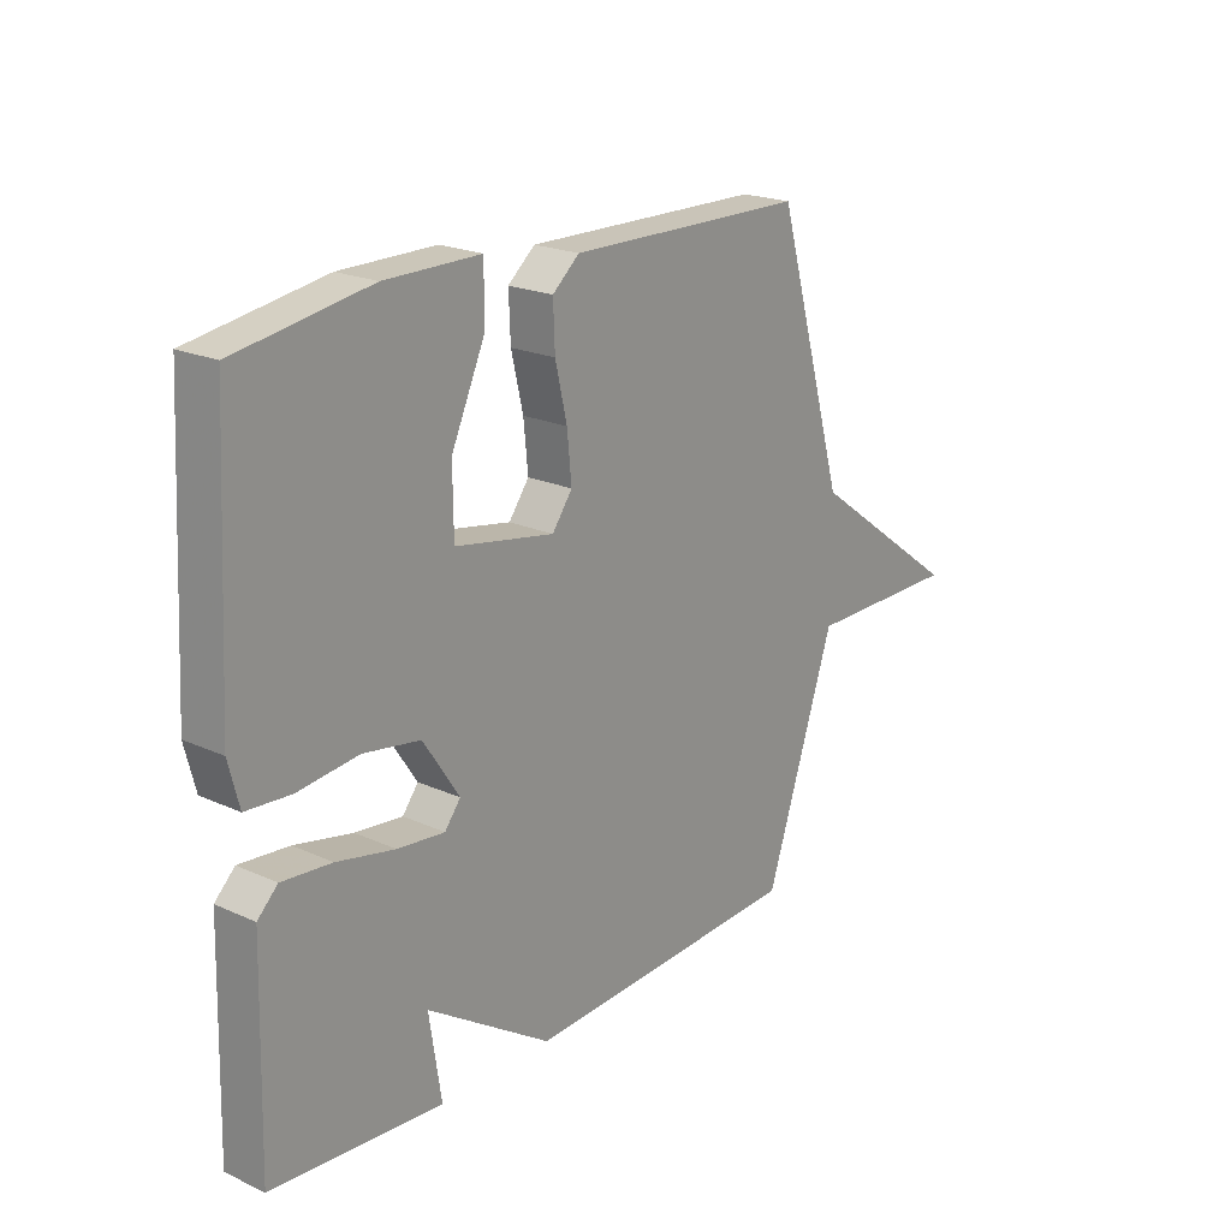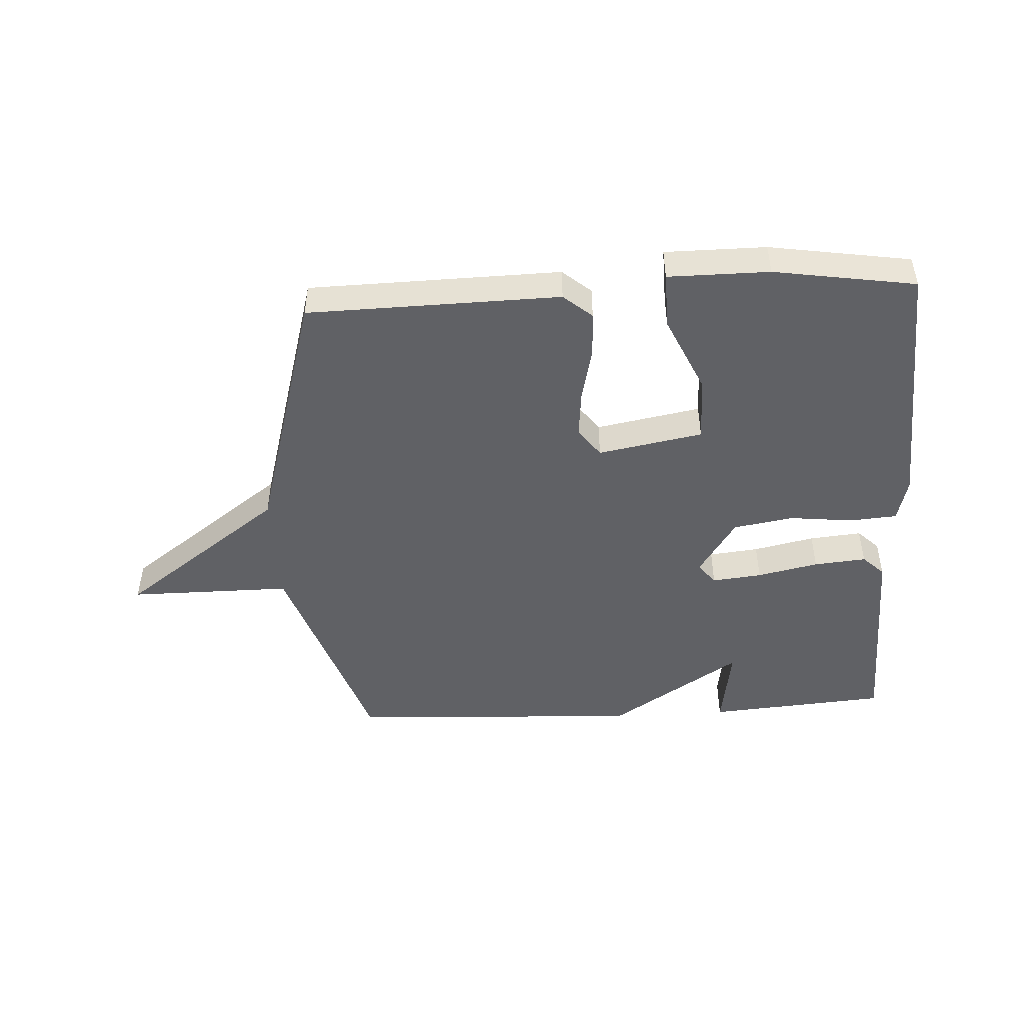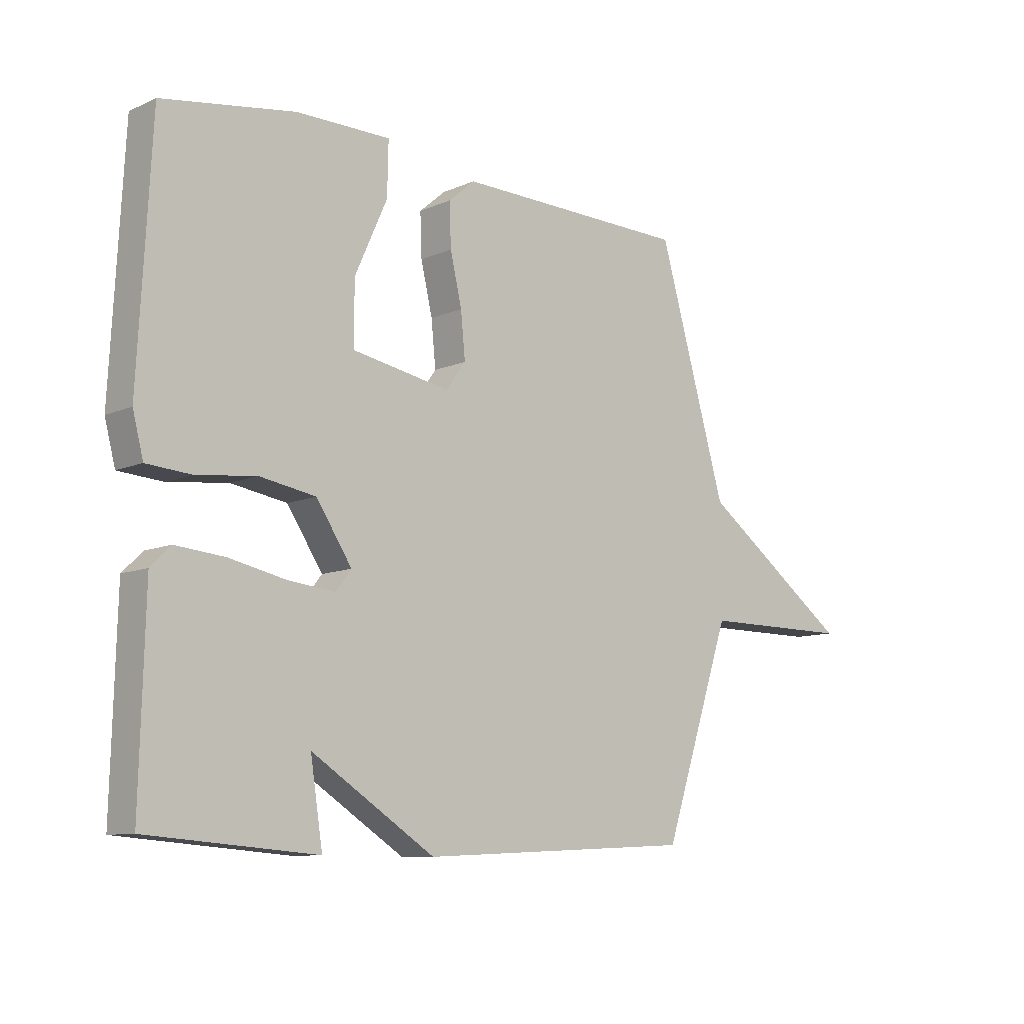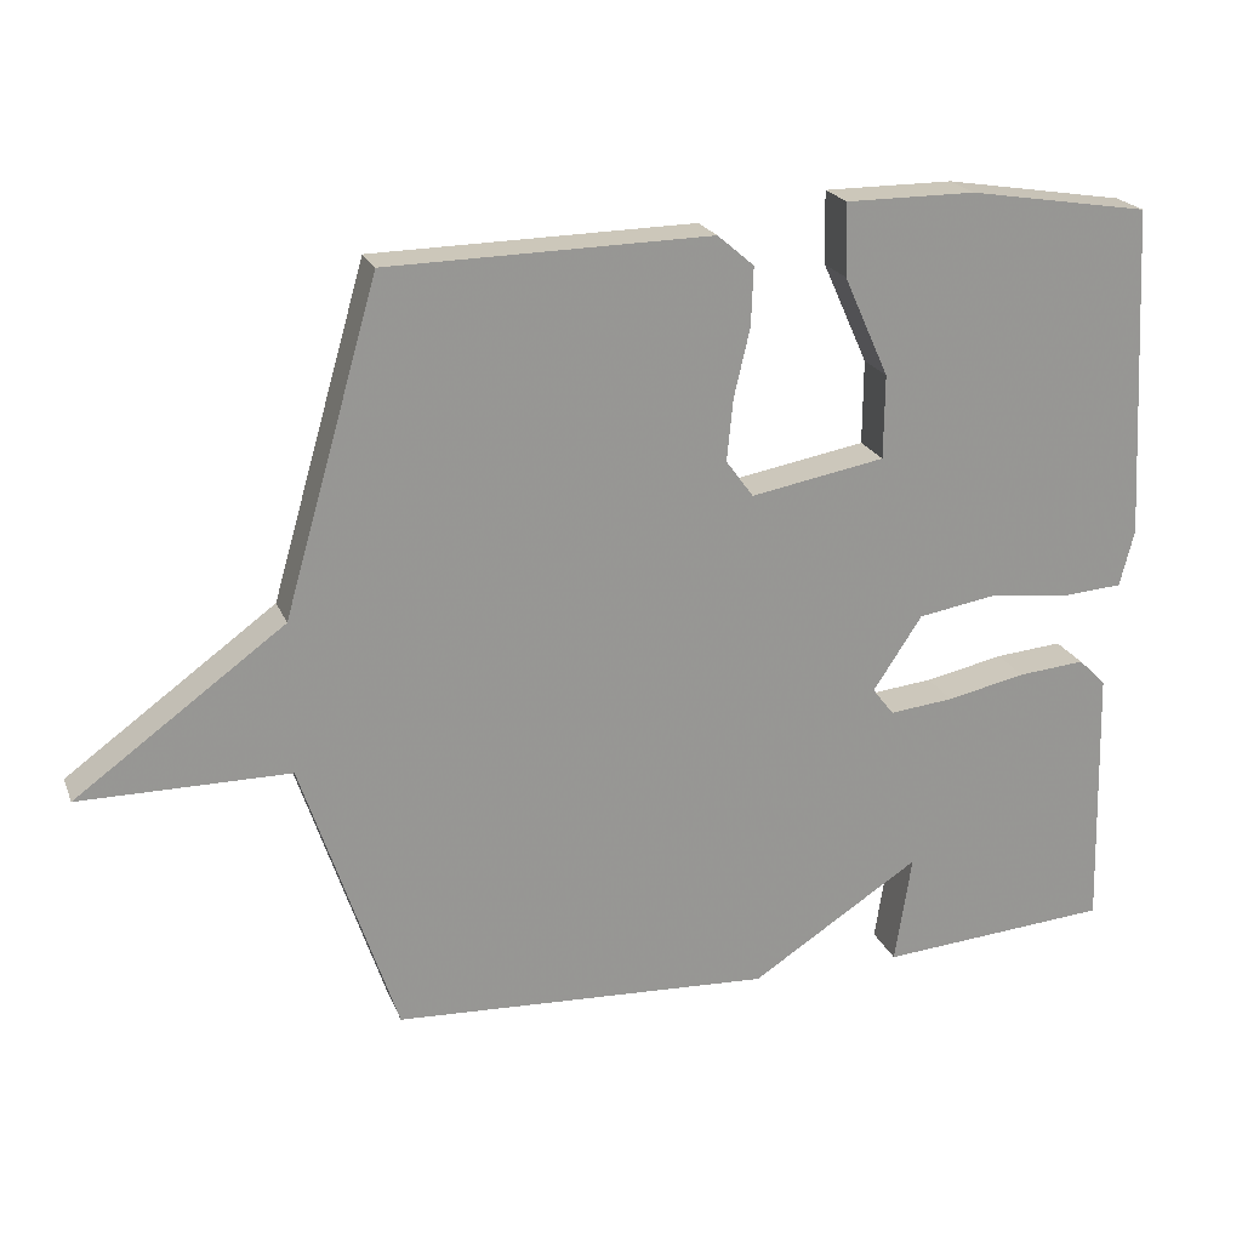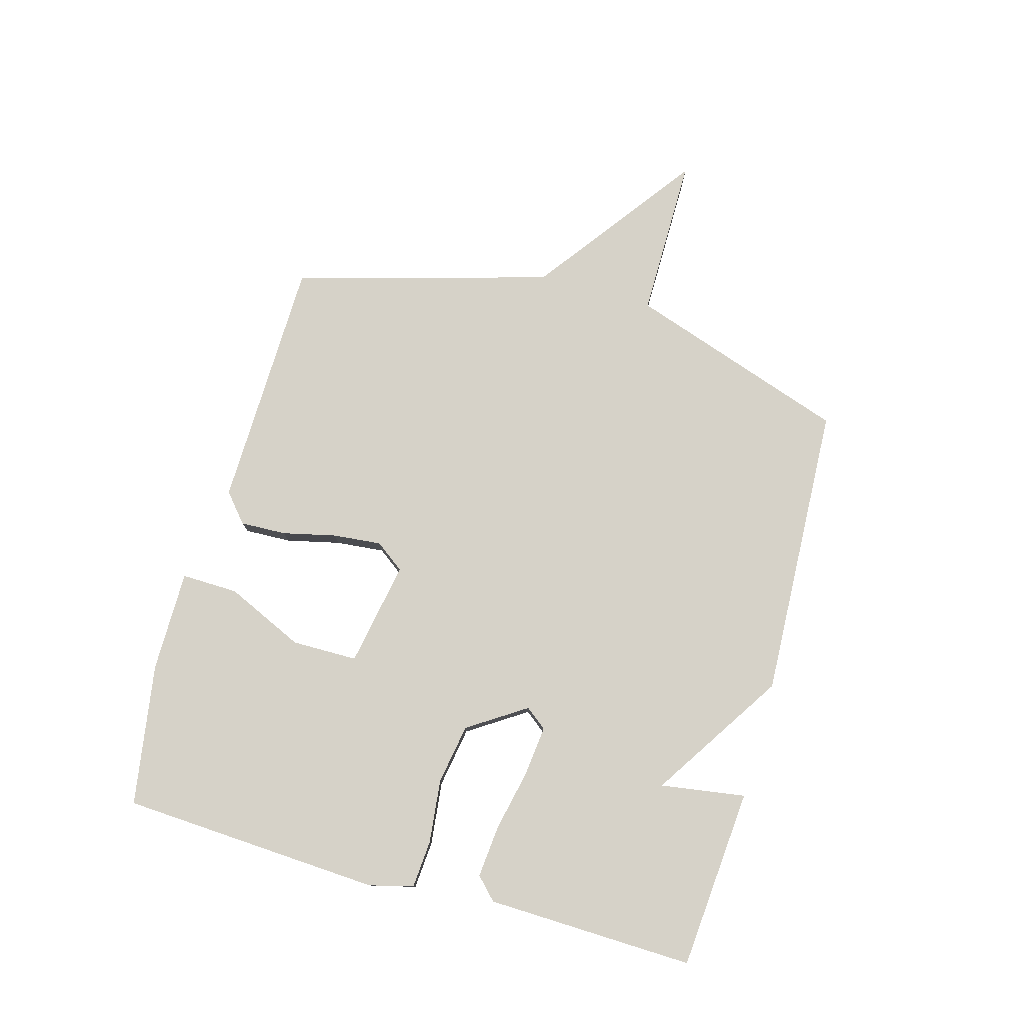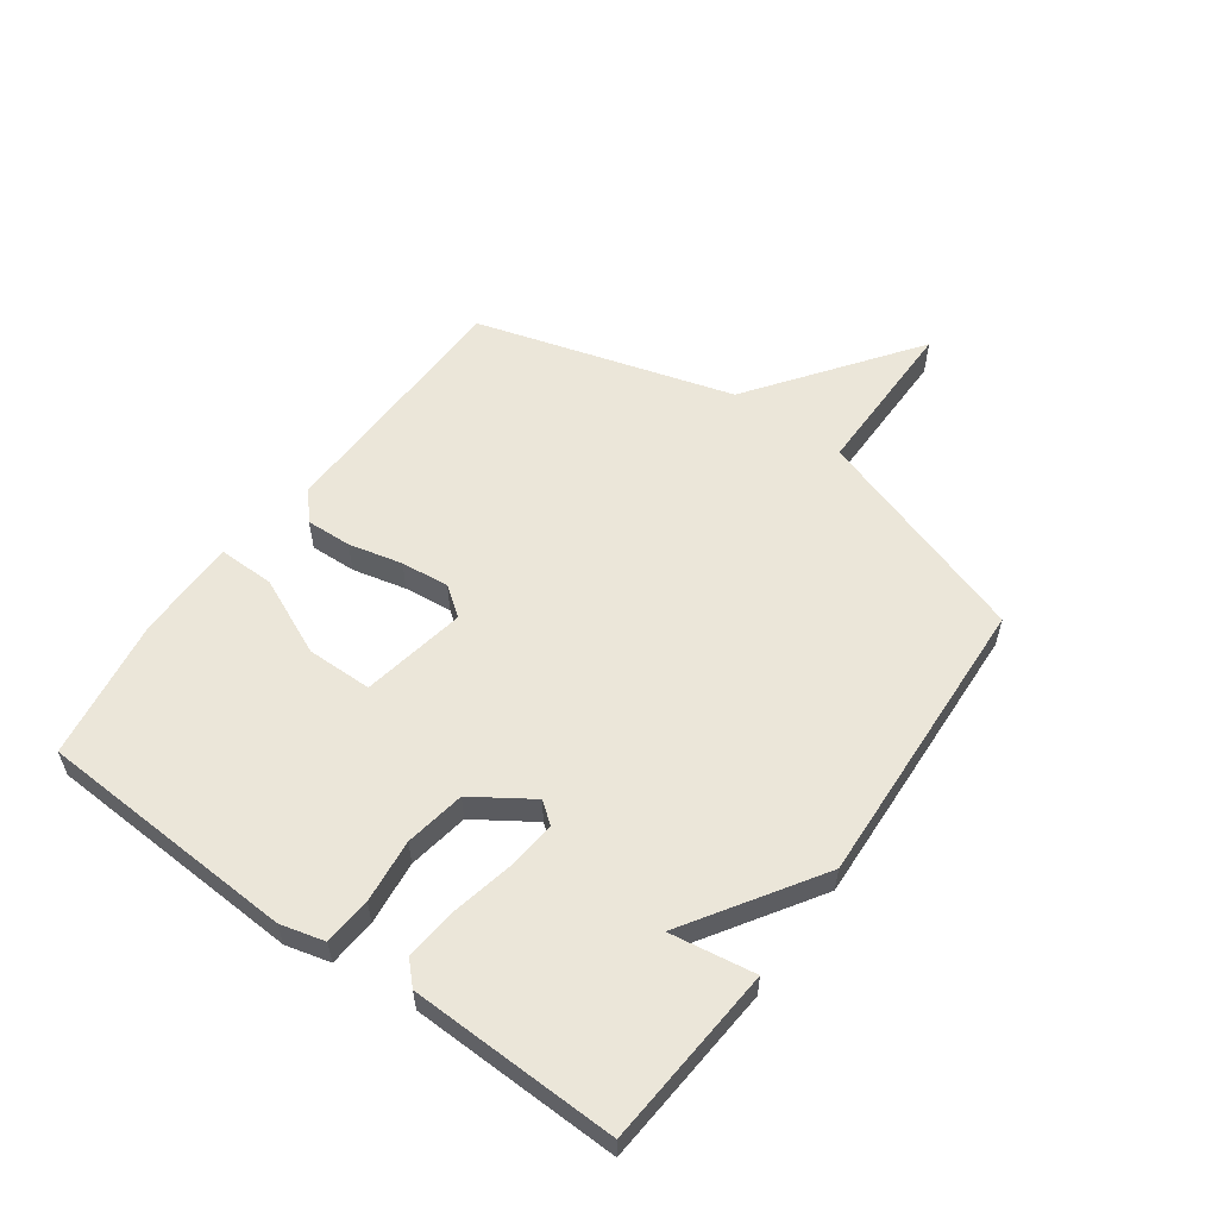
<metadata>
{"format":"obj","ext":"obj","renderer":"f3d","projection":"perspective","resolution":1024,"background":"white","views":[{"elev":20.9,"azim":129.2,"up":"+Z"},{"elev":-47.6,"azim":3.3,"up":"+Y"},{"elev":-9.8,"azim":138.1,"up":"+Z"},{"elev":21.3,"azim":-17.9,"up":"+Z"},{"elev":78.2,"azim":105.8,"up":"+Y"},{"elev":56.8,"azim":125.7,"up":"+Y"}]}
</metadata>
<code>
v 0.5 0.07 0.5
v 0.523 0.07 0.063
v 0.504 0.07 -0.011
v 0.424 0.07 -0.017
v 0.317 0.07 -0.005
v 0.216 0.07 -0.022
v 0.152 0.07 -0.119
v 0.18 0.07 -0.155
v 0.264 0.07 -0.146
v 0.367 0.07 -0.124
v 0.455 0.07 -0.116
v 0.491 0.07 -0.151
v 0.5 0.07 -0.5
v 0.197 0.07 -0.524
v 0.219 0.07 -0.381
v -0.003 0.07 -0.524
v -0.5 0.07 -0.5
v -0.624 0.07 -0.13
v -0.898 0.07 -0.13
v -0.624 0.07 0.07
v -0.5 0.07 0.5
v -0.076 0.07 0.508
v -0.028 0.07 0.467
v -0.031 0.07 0.39
v -0.052 0.07 0.3
v -0.06 0.07 0.219
v -0.024 0.07 0.17
v 0.152 0.07 0.202
v 0.153 0.07 0.312
v 0.094 0.07 0.443
v 0.092 0.07 0.538
v 0.262 0.07 0.538
v 0.5 0 0.5
v 0.523 0 0.063
v 0.504 0 -0.011
v 0.424 0 -0.017
v 0.317 0 -0.005
v 0.216 0 -0.022
v 0.152 0 -0.119
v 0.18 0 -0.155
v 0.264 0 -0.146
v 0.367 0 -0.124
v 0.455 0 -0.116
v 0.491 0 -0.151
v 0.5 0 -0.5
v 0.197 0 -0.524
v 0.219 0 -0.381
v -0.003 0 -0.524
v -0.5 0 -0.5
v -0.624 0 -0.13
v -0.898 0 -0.13
v -0.624 0 0.07
v -0.5 0 0.5
v -0.076 0 0.508
v -0.028 0 0.467
v -0.031 0 0.39
v -0.052 0 0.3
v -0.06 0 0.219
v -0.024 0 0.17
v 0.152 0 0.202
v 0.153 0 0.312
v 0.094 0 0.443
v 0.092 0 0.538
v 0.262 0 0.538
f 3 4 5
f 2 3 5
f 1 2 5
f 32 1 5
f 31 32 5
f 30 31 5
f 29 30 5
f 28 29 5 6
f 27 28 6 7
f 26 27 7
f 23 24 25
f 22 23 25
f 21 22 25
f 20 21 25
f 20 25 26
f 19 20 26
f 18 19 26
f 18 26 7
f 17 18 7
f 16 17 7
f 15 16 7
f 13 14 15
f 12 13 15
f 11 12 15
f 10 11 15
f 9 10 15
f 8 9 15
f 7 8 15
f 37 36 35
f 37 35 34
f 37 34 33
f 37 33 64
f 37 64 63
f 37 63 62
f 37 62 61
f 38 37 61 60
f 39 38 60 59
f 39 59 58
f 57 56 55
f 57 55 54
f 57 54 53
f 57 53 52
f 58 57 52
f 58 52 51
f 58 51 50
f 39 58 50
f 39 50 49
f 39 49 48
f 39 48 47
f 47 46 45
f 47 45 44
f 47 44 43
f 47 43 42
f 47 42 41
f 47 41 40
f 47 40 39
f 1 33 34 2
f 2 34 35 3
f 3 35 36 4
f 4 36 37 5
f 5 37 38 6
f 6 38 39 7
f 7 39 40 8
f 8 40 41 9
f 9 41 42 10
f 10 42 43 11
f 11 43 44 12
f 12 44 45 13
f 13 45 46 14
f 14 46 47 15
f 15 47 48 16
f 16 48 49 17
f 17 49 50 18
f 18 50 51 19
f 19 51 52 20
f 20 52 53 21
f 21 53 54 22
f 22 54 55 23
f 23 55 56 24
f 24 56 57 25
f 25 57 58 26
f 26 58 59 27
f 27 59 60 28
f 28 60 61 29
f 29 61 62 30
f 30 62 63 31
f 31 63 64 32
f 32 64 33 1

</code>
